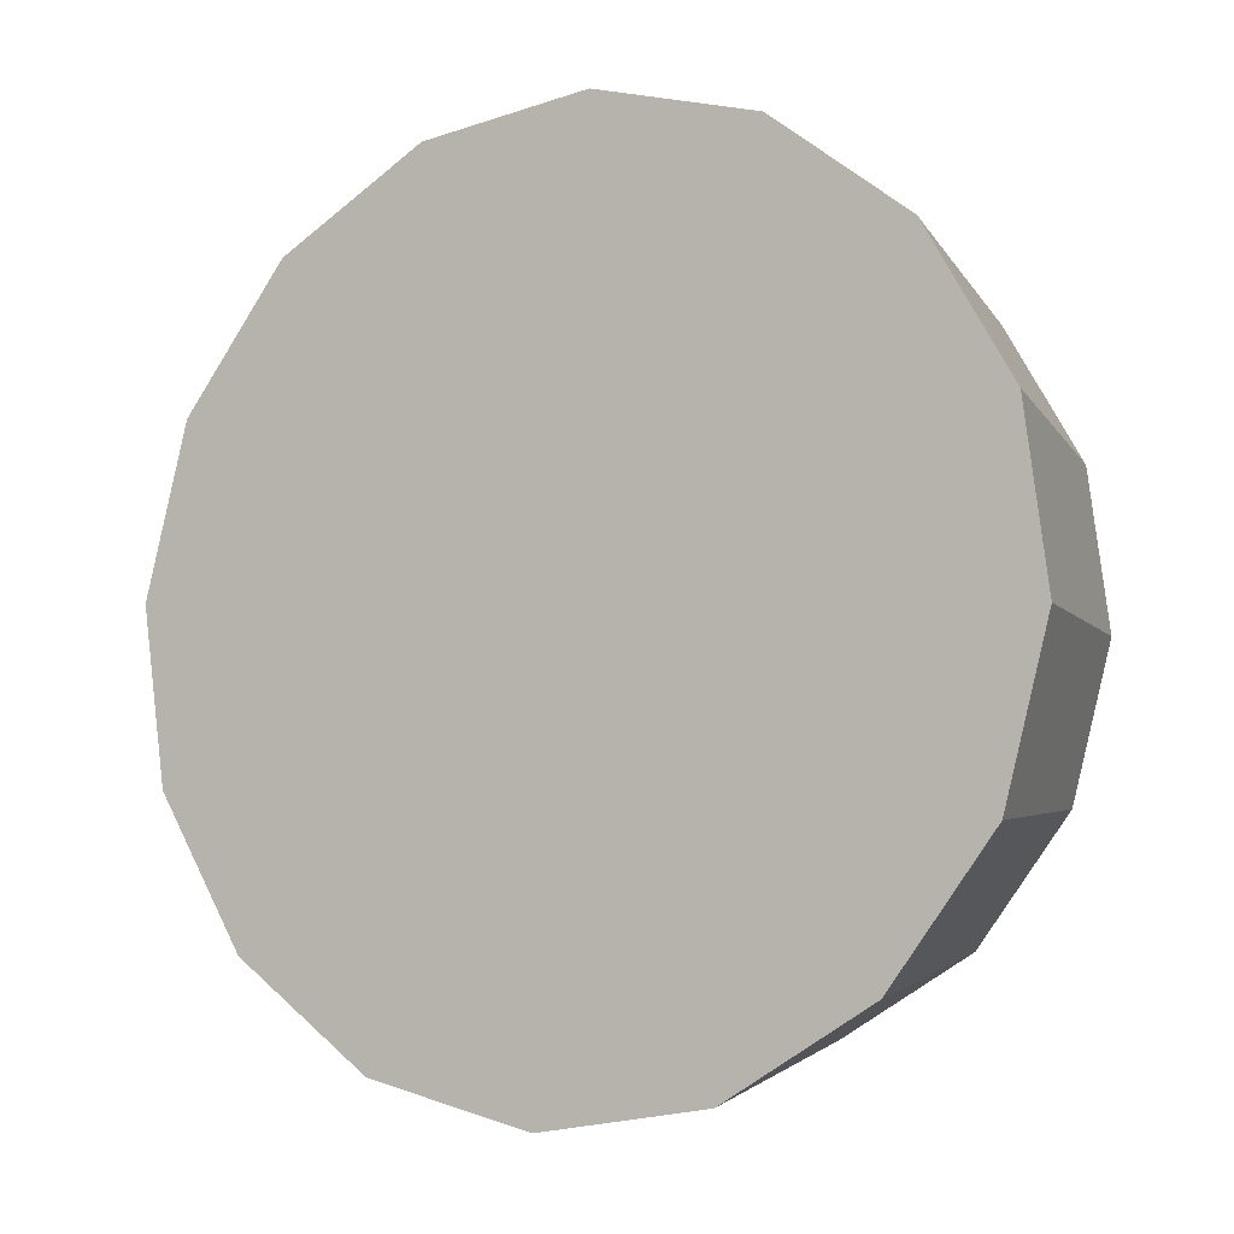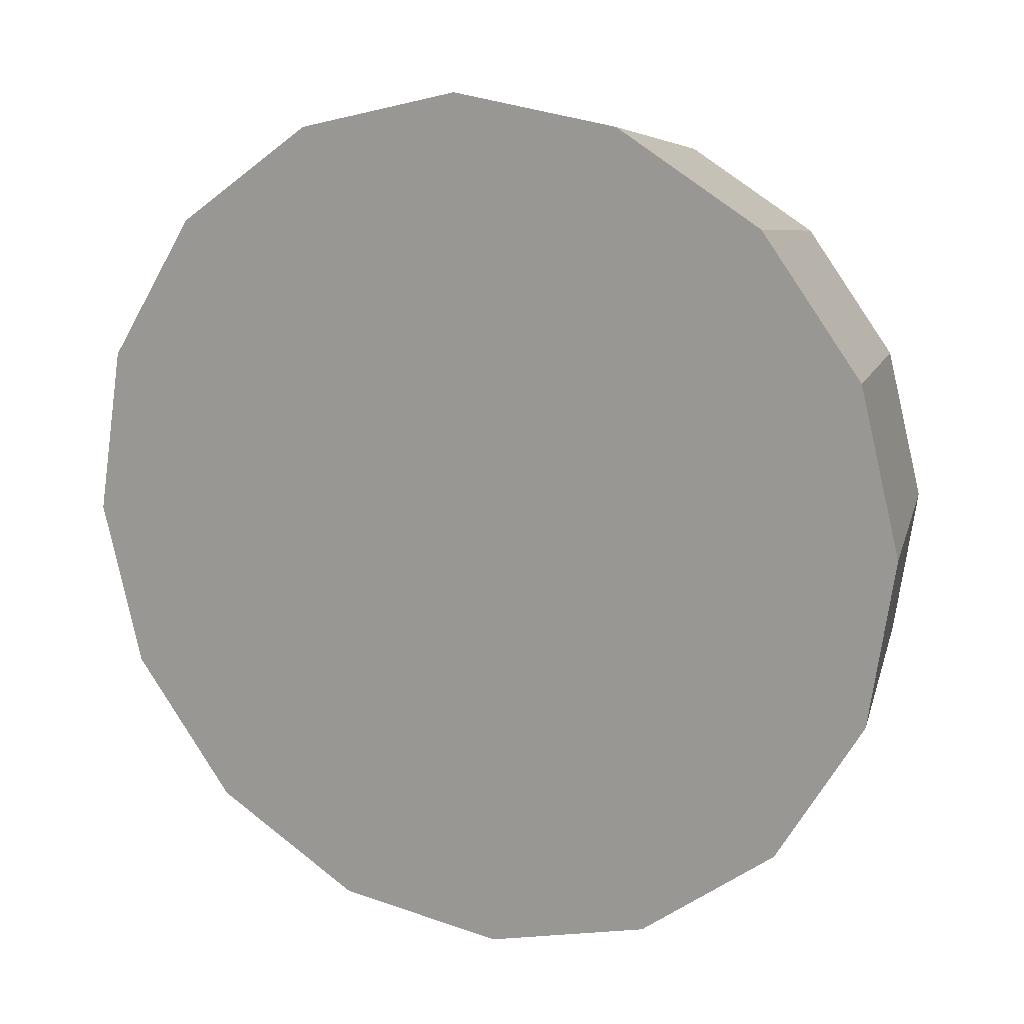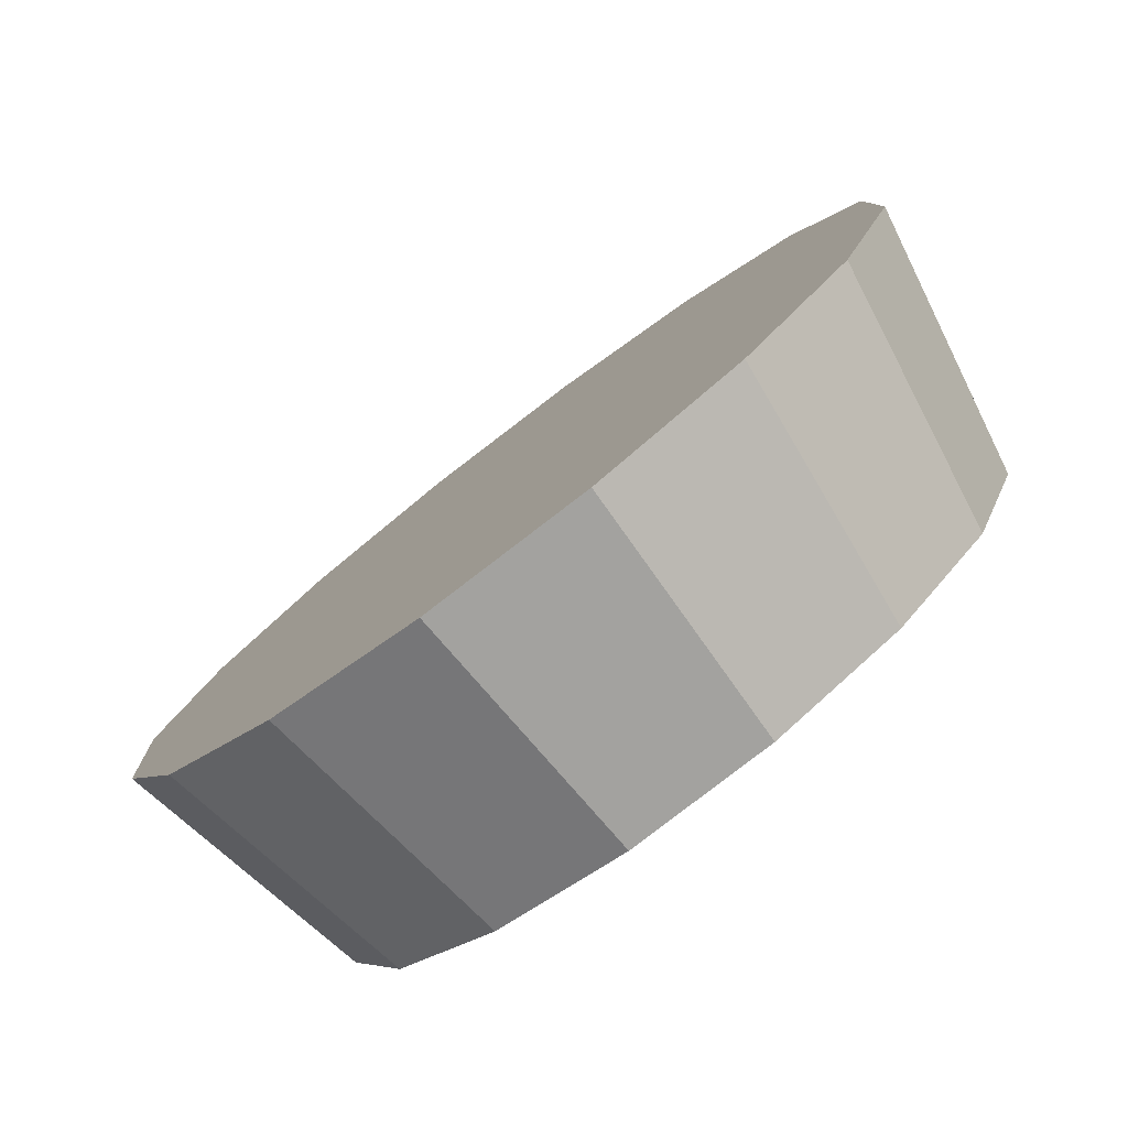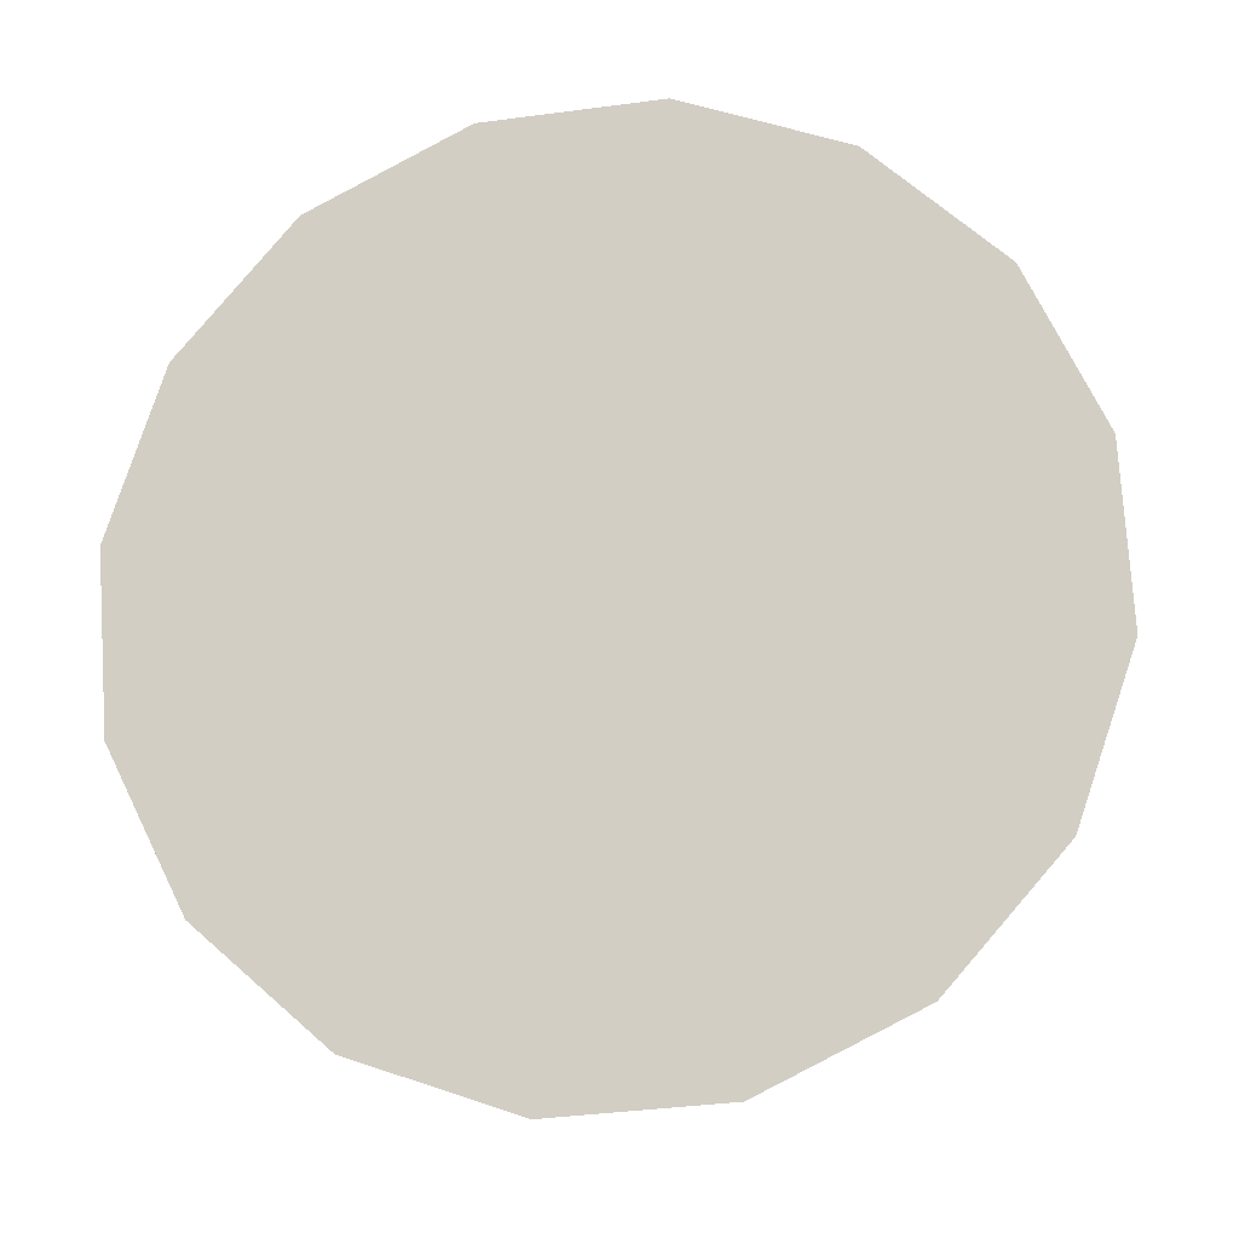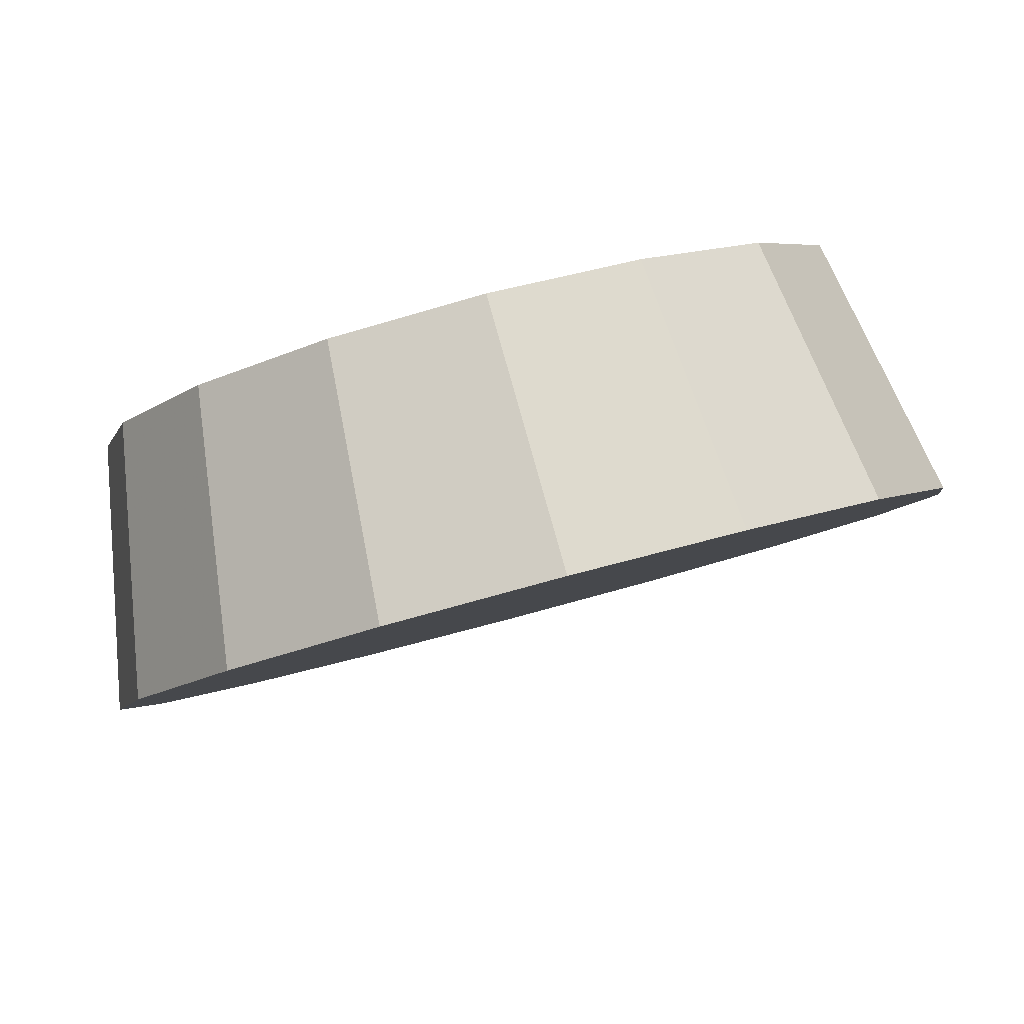
<metadata>
{"format":"obj","ext":"obj","renderer":"f3d","projection":"perspective","resolution":1024,"background":"white","views":[{"elev":37.5,"azim":-6.2,"up":"+Z"},{"elev":56.3,"azim":-14.2,"up":"+Z"},{"elev":50.2,"azim":85.4,"up":"+Z"},{"elev":-49.5,"azim":-31.8,"up":"+Y"},{"elev":-58.3,"azim":155.2,"up":"+Y"}]}
</metadata>
<code>
v -2.181 0.05665 -3.444
v -2.194 0.08749 -3.428
v -2.217 0.1165 -3.422
v -2.246 0.1393 -3.428
v -2.277 0.1523 -3.444
v -2.305 0.1537 -3.469
v -2.325 0.1431 -3.498
v -2.336 0.1223 -3.527
v -2.335 0.09433 -3.552
v -2.322 0.06349 -3.569
v -2.299 0.03448 -3.574
v -2.27 0.01171 -3.569
v -2.239 -0.001351 -3.552
v -2.211 -0.002712 -3.527
v -2.19 0.007833 -3.498
v -2.18 0.02868 -3.469
v -2.258 0.07549 -3.498
v -2.258 0.07549 -3.498
v -2.258 0.07549 -3.498
v -2.258 0.07549 -3.498
v -2.258 0.07549 -3.498
v -2.258 0.07549 -3.498
v -2.258 0.07549 -3.498
v -2.258 0.07549 -3.498
v -2.258 0.07549 -3.498
v -2.258 0.07549 -3.498
v -2.258 0.07549 -3.498
v -2.258 0.07549 -3.498
v -2.258 0.07549 -3.498
v -2.258 0.07549 -3.498
v -2.258 0.07549 -3.498
v -2.258 0.07549 -3.498
v -2.207 0.01689 -3.397
v -2.222 0.05206 -3.378
v -2.248 0.08515 -3.371
v -2.281 0.1111 -3.378
v -2.316 0.126 -3.397
v -2.348 0.1276 -3.425
v -2.372 0.1155 -3.458
v -2.384 0.09177 -3.491
v -2.383 0.05986 -3.52
v -2.368 0.02469 -3.538
v -2.342 -0.008398 -3.545
v -2.309 -0.03437 -3.538
v -2.273 -0.04926 -3.52
v -2.242 -0.05081 -3.491
v -2.218 -0.03879 -3.458
v -2.206 -0.01501 -3.425
v -2.295 0.03838 -3.458
v -2.295 0.03838 -3.458
v -2.295 0.03838 -3.458
v -2.295 0.03838 -3.458
v -2.295 0.03838 -3.458
v -2.295 0.03838 -3.458
v -2.295 0.03838 -3.458
v -2.295 0.03838 -3.458
v -2.295 0.03838 -3.458
v -2.295 0.03838 -3.458
v -2.295 0.03838 -3.458
v -2.295 0.03838 -3.458
v -2.295 0.03838 -3.458
v -2.295 0.03838 -3.458
v -2.295 0.03838 -3.458
v -2.295 0.03838 -3.458
f 33 34 49
f 49 34 50
f 34 35 50
f 50 35 51
f 35 36 51
f 51 36 52
f 36 37 52
f 52 37 53
f 37 38 53
f 53 38 54
f 38 39 54
f 54 39 55
f 39 40 55
f 55 40 56
f 40 41 56
f 56 41 57
f 41 42 57
f 57 42 58
f 42 43 58
f 58 43 59
f 43 44 59
f 59 44 60
f 44 45 60
f 60 45 61
f 45 46 61
f 61 46 62
f 46 47 62
f 62 47 63
f 47 48 63
f 63 48 64
f 48 33 64
f 64 33 49
f 2 1 17
f 2 17 18
f 3 2 18
f 3 18 19
f 4 3 19
f 4 19 20
f 5 4 20
f 5 20 21
f 6 5 21
f 6 21 22
f 7 6 22
f 7 22 23
f 8 7 23
f 8 23 24
f 9 8 24
f 9 24 25
f 10 9 25
f 10 25 26
f 11 10 26
f 11 26 27
f 12 11 27
f 12 27 28
f 13 12 28
f 13 28 29
f 14 13 29
f 14 29 30
f 15 14 30
f 15 30 31
f 16 15 31
f 16 31 32
f 1 16 32
f 1 32 17
f 49 50 17
f 17 50 18
f 50 51 18
f 18 51 19
f 51 52 19
f 19 52 20
f 52 53 20
f 20 53 21
f 53 54 21
f 21 54 22
f 54 55 22
f 22 55 23
f 55 56 23
f 23 56 24
f 56 57 24
f 24 57 25
f 57 58 25
f 25 58 26
f 58 59 26
f 26 59 27
f 59 60 27
f 27 60 28
f 60 61 28
f 28 61 29
f 61 62 29
f 29 62 30
f 62 63 30
f 30 63 31
f 63 64 31
f 31 64 32
f 64 49 32
f 32 49 17
f 1 2 33
f 33 2 34
f 2 3 34
f 34 3 35
f 3 4 35
f 35 4 36
f 4 5 36
f 36 5 37
f 5 6 37
f 37 6 38
f 6 7 38
f 38 7 39
f 7 8 39
f 39 8 40
f 8 9 40
f 40 9 41
f 9 10 41
f 41 10 42
f 10 11 42
f 42 11 43
f 11 12 43
f 43 12 44
f 12 13 44
f 44 13 45
f 13 14 45
f 45 14 46
f 14 15 46
f 46 15 47
f 15 16 47
f 47 16 48
f 16 1 48
f 48 1 33

</code>
